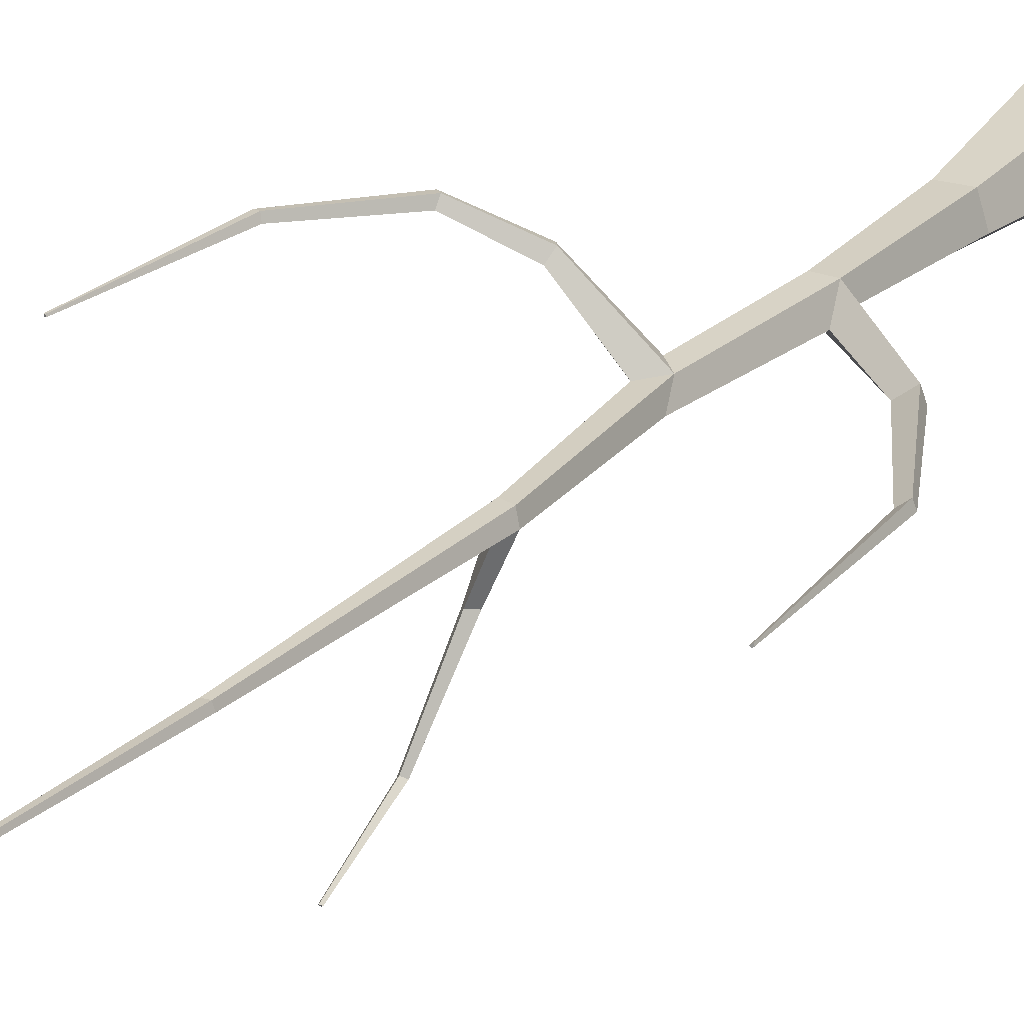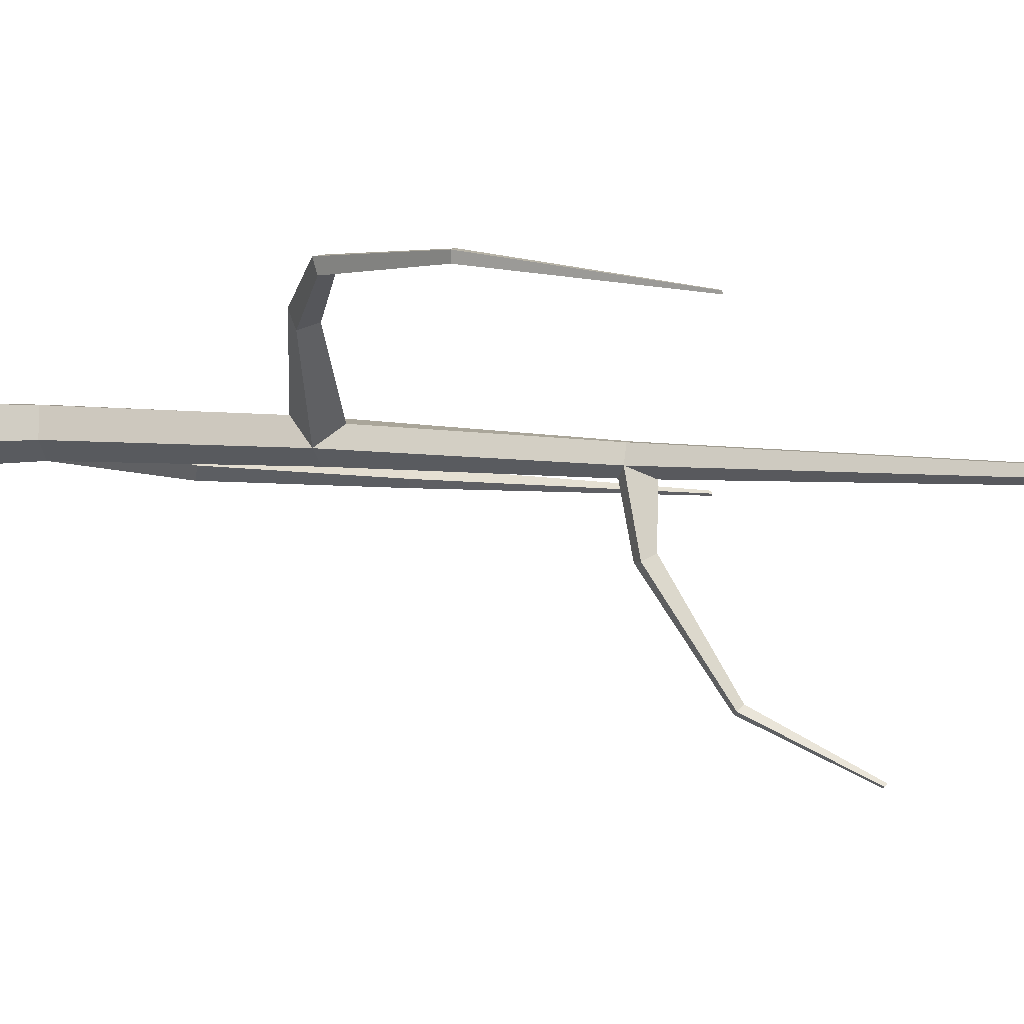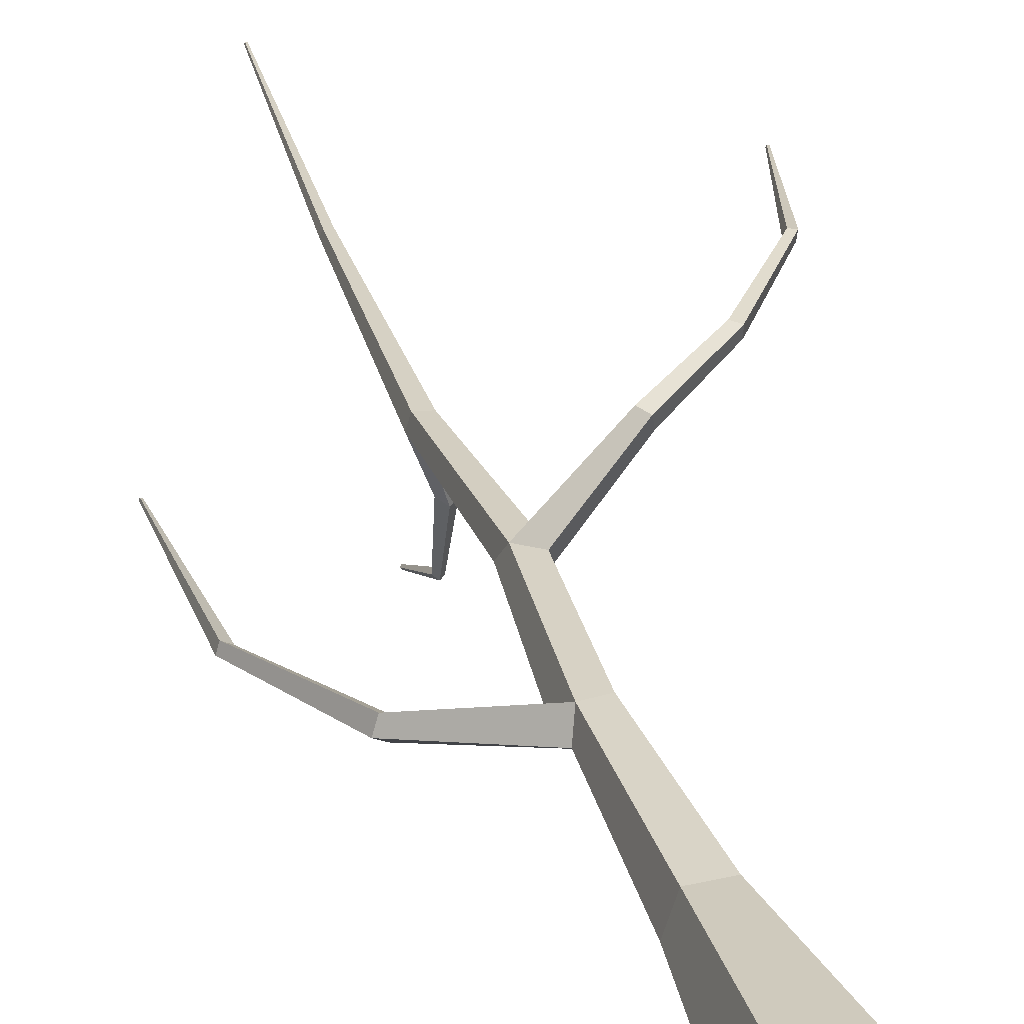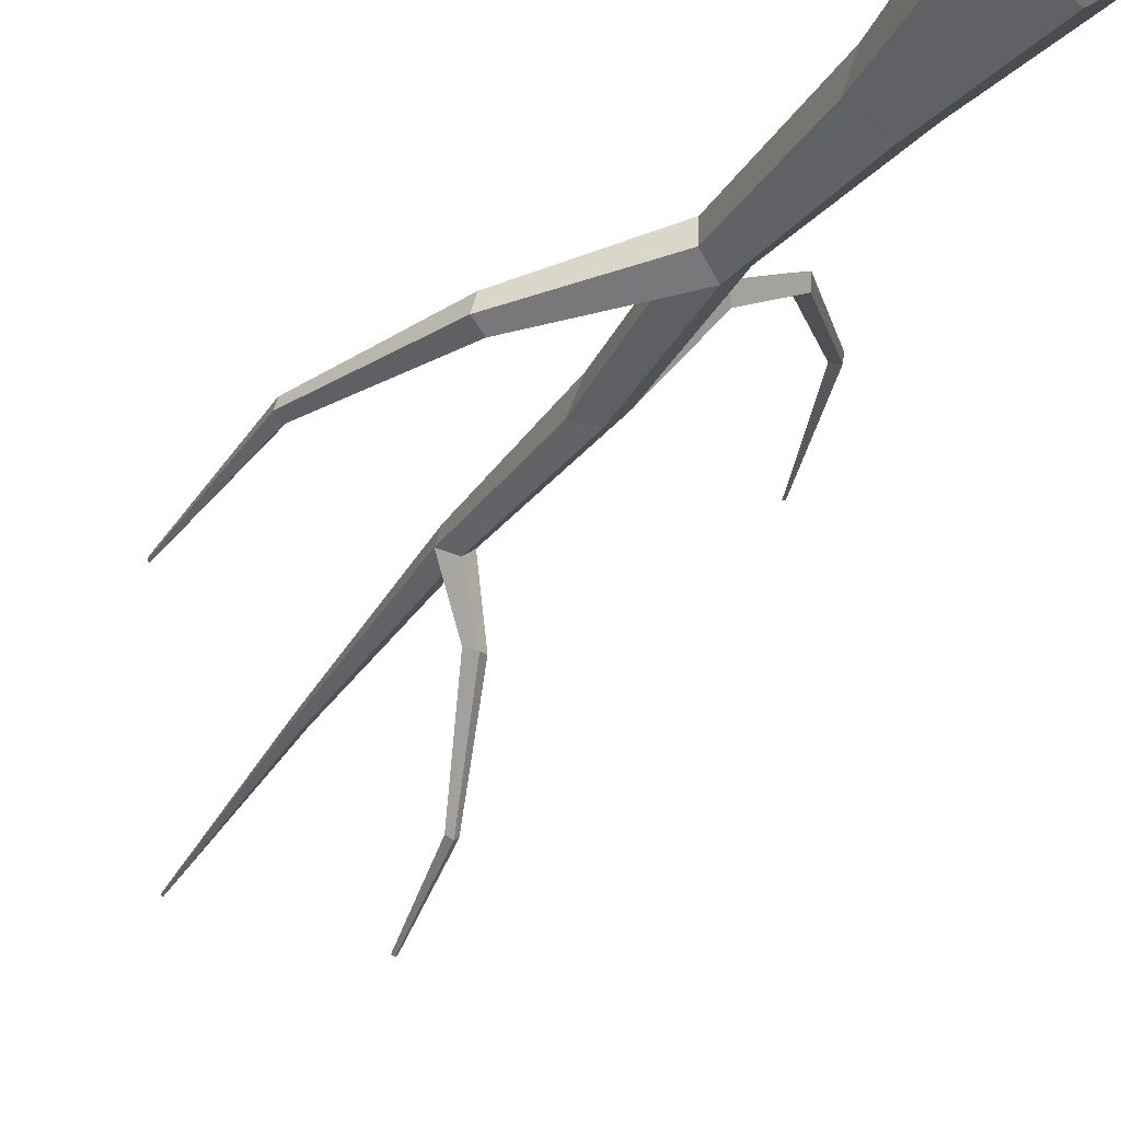
<metadata>
{"format":"obj","ext":"obj","renderer":"f3d","projection":"perspective","resolution":1024,"background":"white","views":[{"elev":24.3,"azim":-147.0,"up":"+Z"},{"elev":4.3,"azim":104.6,"up":"+Z"},{"elev":29.0,"azim":-14.9,"up":"+Z"},{"elev":-22.5,"azim":-21.3,"up":"+Z"}]}
</metadata>
<code>
g Random_Tree_NoLeaves_m_09
v 0 0 -0.3024
v -0.2876 0 -0.09345
v -0.1777 0 0.2446
v 0.1777 0 0.2446
v 0.2876 0 -0.09345
v -0.03951 1.135 -0.1848
v -0.2023 1.119 -0.06504
v -0.139 1.123 0.1275
v 0.06296 1.14 0.1267
v 0.1244 1.148 -0.06628
v -0.07155 2.317 -0.1014
v -0.1796 2.232 -0.02722
v -0.1498 2.294 0.1107
v -0.01031 2.309 0.1173
v 0.03803 2.323 -0.01384
v -0.08287 4.576 -0.1314
v -0.1584 4.644 -0.08225
v -0.1345 4.635 0.004219
v -0.04644 4.617 0.007094
v -0.01589 4.613 -0.0776
v -0.05128 6.399 -0.1266
v -0.08747 6.395 -0.09951
v -0.07305 6.396 -0.05644
v -0.02794 6.401 -0.05691
v -0.01448 6.403 -0.1003
v 0.04671 8.452 -0.1222
v 0.03722 8.45 -0.1151
v 0.041 8.451 -0.1038
v 0.05458 8.452 -0.1096
v -0.1963 2.455 -0.04528
v -0.6899 2.713 -0.212
v -0.7578 2.675 -0.161
v -0.7288 2.686 -0.07133
v -0.6318 2.739 -0.1474
v -1.095 3.474 -0.2554
v -1.137 3.45 -0.2241
v -1.119 3.457 -0.169
v -1.059 3.49 -0.2157
v -1.161 4.7 -0.2686
v -1.17 4.695 -0.2613
v -1.166 4.697 -0.2486
v -1.152 4.704 -0.2594
v 0.04043 3.331 0.09582
v 0.08875 3.436 -0.02513
v -0.1022 3.545 -0.04663
v -0.07462 3.438 0.0836
v -0.005902 3.445 -0.1007
v 0.04739 3.555 0.06626
v 0.4501 3.453 0.5131
v 0.4733 3.493 0.4319
v 0.4049 3.515 0.5269
v 0.4269 3.573 0.4611
v 0.8488 3.669 0.712
v 0.8548 3.692 0.6436
v 0.8033 3.708 0.7184
v 0.8053 3.746 0.6595
v 1.252 4.294 0.7474
v 1.246 4.294 0.6981
v 1.213 4.305 0.7509
v 1.199 4.315 0.7055
v 1.463 5.295 0.6188
v 1.462 5.295 0.606
v 1.453 5.298 0.6197
v 1.449 5.301 0.6079
v -0.08759 4.727 -0.1325
v 0.01713 4.66 -0.4375
v -0.03141 4.704 -0.4106
v 0.06057 4.698 -0.4289
v 0.01593 4.75 -0.4011
v 0.07288 5.054 -0.9876
v 0.04414 5.072 -0.9657
v 0.09765 5.07 -0.9725
v 0.07118 5.092 -0.9481
v 0.05743 5.61 -1.244
v 0.04437 5.618 -1.234
v 0.06869 5.618 -1.237
v 0.05666 5.628 -1.226
f 5 10 9 4
f 3 8 7 2
f 1 6 10 5
f 4 9 8 3
f 2 7 6 1
f 9 14 13 8
f 7 12 11 6
f 10 15 14 9
f 8 13 12 7
f 6 11 15 10
f 44 20 19 48
f 46 18 17 45
f 47 16 20 44
f 12 13 33 32
f 20 16 66 68
f 19 24 23 18
f 17 22 21 65
f 20 25 24 19
f 18 23 22 17
f 24 25 29
f 22 23 28 27
f 25 21 26 29
f 23 24 29 28
f 21 22 27 26
f 11 12 32 31
f 47 45 17 16
f 30 11 31 34
f 13 30 34 33
f 33 34 38 37
f 32 33 37 36
f 34 31 35 38
f 31 32 36 35
f 38 35 39 42
f 35 36 40 39
f 37 38 42 41
f 36 37 41 40
f 39 40 41 42
f 27 28 29 26
f 11 30 45 47
f 14 43 46 13
f 11 47 44 15
f 13 46 45 30
f 15 44 43 14
f 46 48 19 18
f 44 48 52 50
f 43 44 50 49
f 48 46 51 52
f 46 43 49 51
f 49 50 54 53
f 52 51 55 56
f 51 49 53 55
f 50 52 56 54
f 56 55 59 60
f 55 53 57 59
f 54 56 60 58
f 53 54 58 57
f 58 60 64 62
f 57 58 62 61
f 60 59 63 64
f 59 57 61 63
f 61 62 64 63
f 68 66 70 72
f 17 65 69 67
f 20 65 21 25
f 67 69 73 71
f 65 20 68 69
f 16 17 67 66
f 73 72 76 77
f 72 70 74 76
f 69 68 72 73
f 66 67 71 70
f 74 77 76
f 77 74 75
f 70 71 75 74
f 71 73 77 75

</code>
